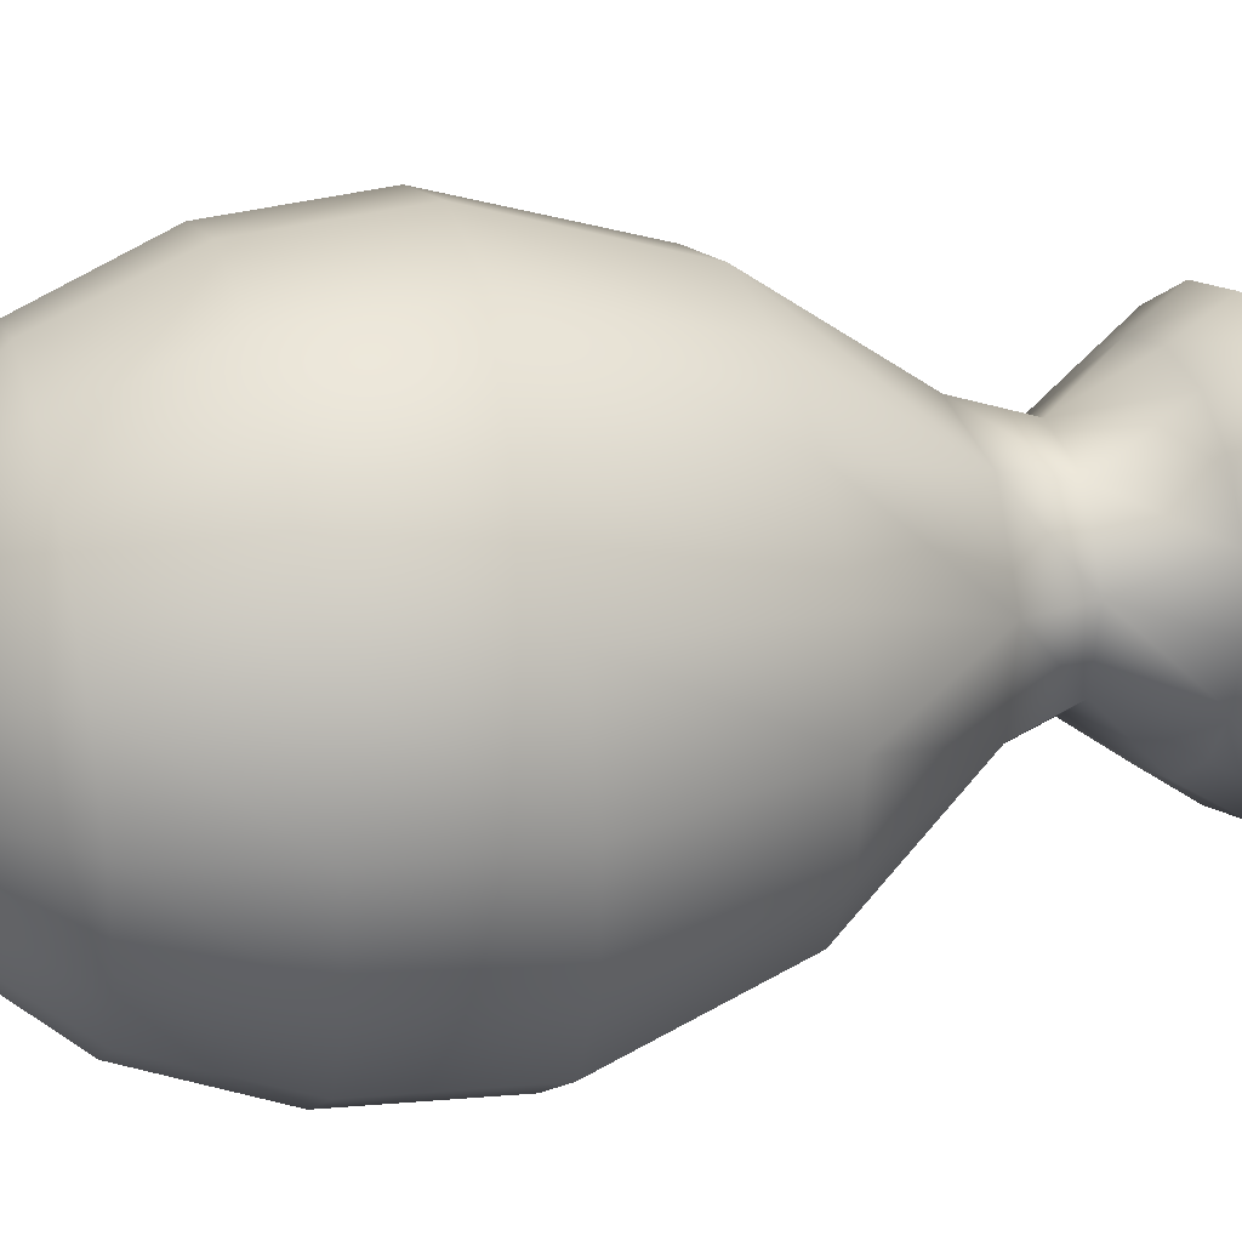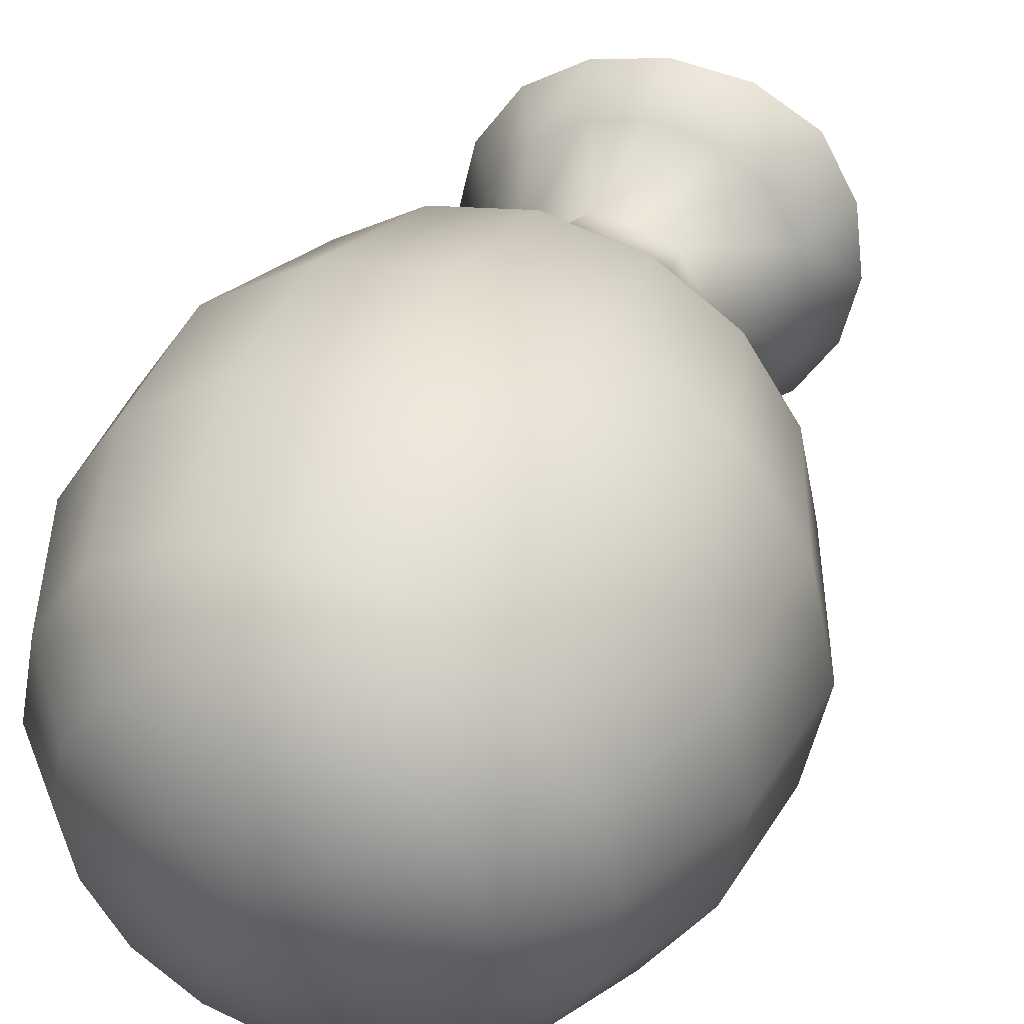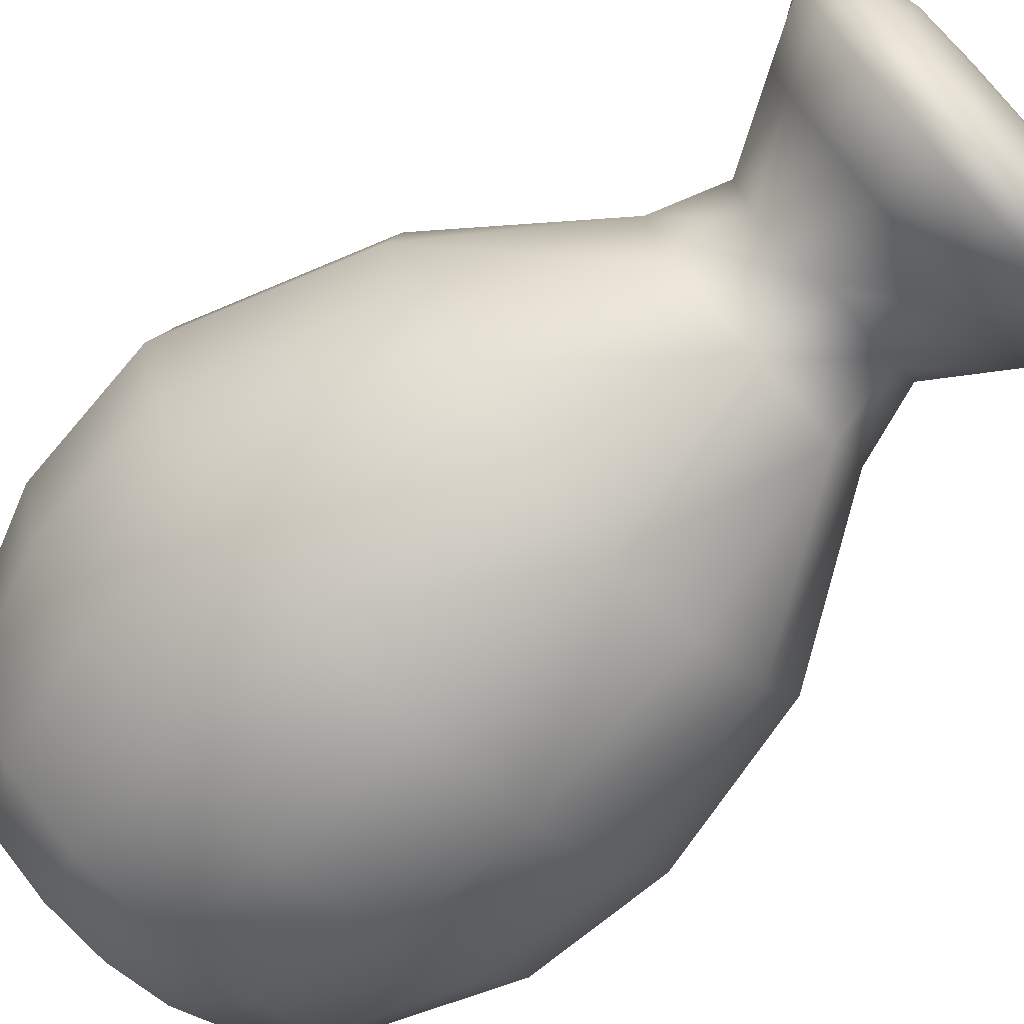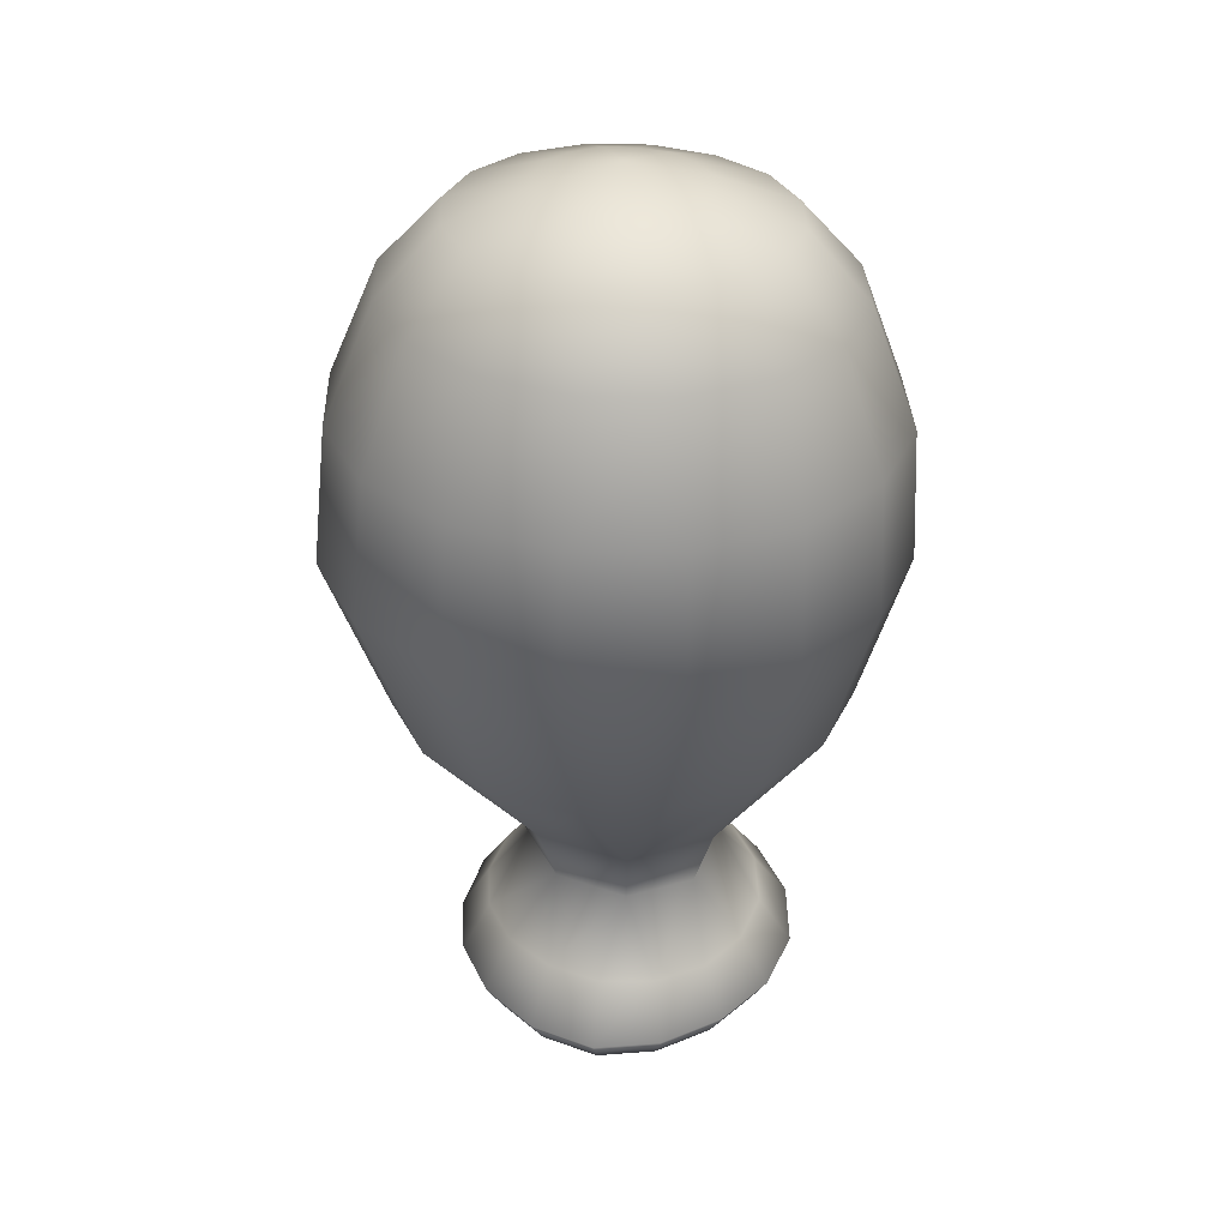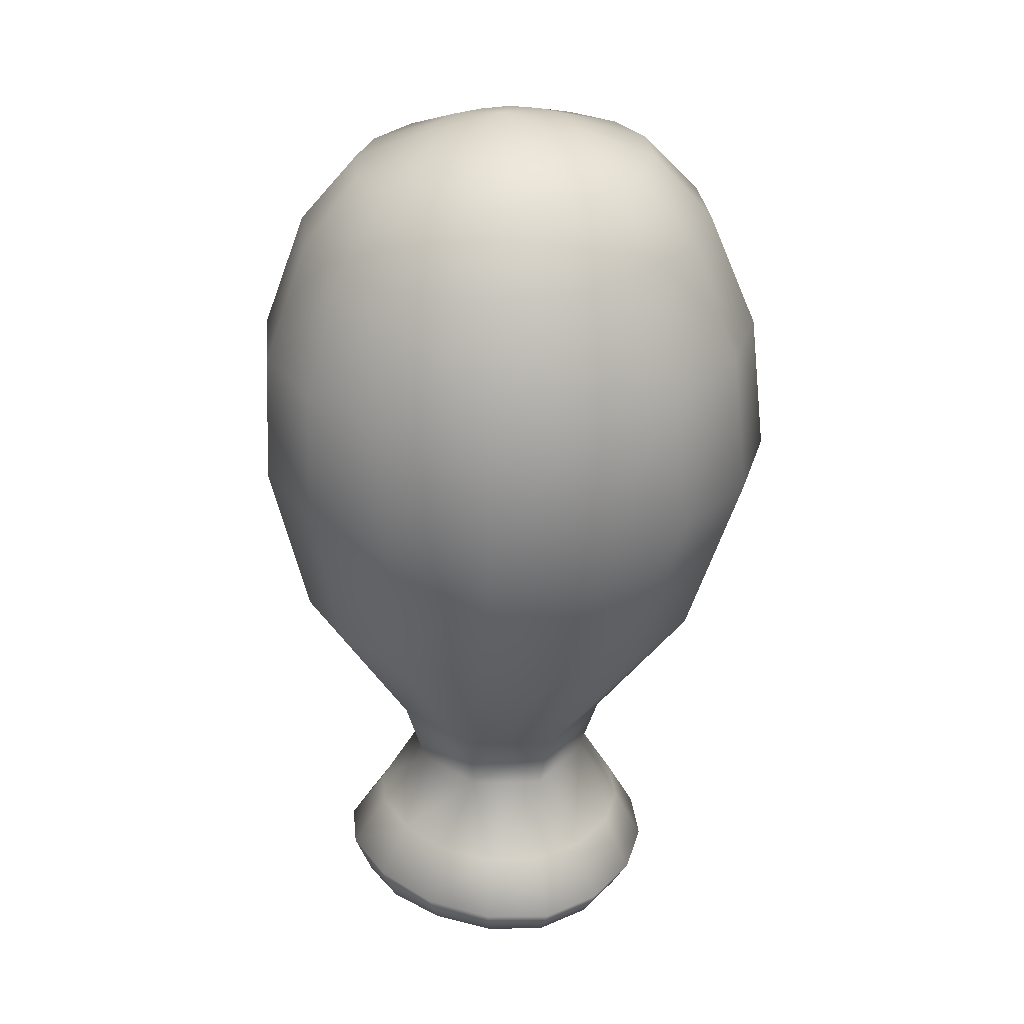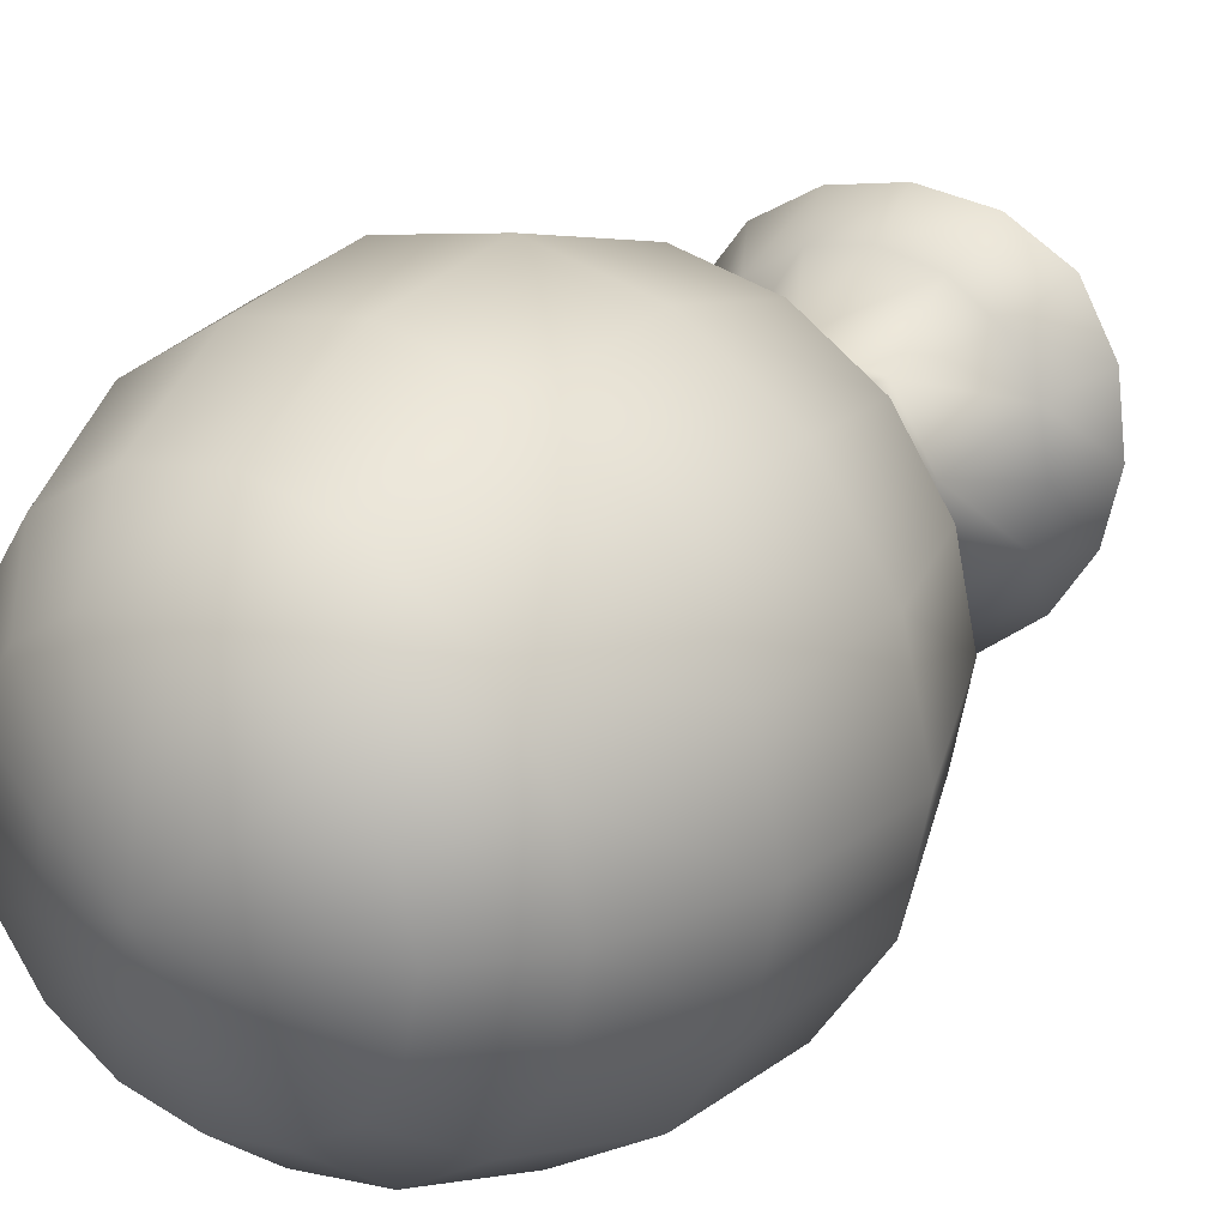
<metadata>
{"format":"obj","ext":"obj","renderer":"f3d","projection":"perspective","resolution":1024,"background":"white","views":[{"elev":23.6,"azim":-108.7,"up":"+Z"},{"elev":37.1,"azim":-159.3,"up":"+Z"},{"elev":-70.5,"azim":-46.8,"up":"+Z"},{"elev":35.5,"azim":-35.3,"up":"+Y"},{"elev":26.4,"azim":162.4,"up":"+Y"},{"elev":24.5,"azim":-147.9,"up":"+Z"}]}
</metadata>
<code>
g desert_sprout_trunk02
v 0.01579 -0.1197 -0.003243
v 0.6507 -0.1079 -0.4198
v 0.1703 -0.1102 -0.7452
v 0.7901 -0.00482 -0.7798
v 0.4287 -0.02668 -1.044
v 0.01584 -0.03906 -1.152
v 0.4799 0.222 -1.202
v 0.8842 0.2429 -0.8832
v 0.4005 0.5992 -0.9657
v 0.7282 0.6145 -0.7249
v 0.4016 1.108 -0.5802
v 0.01584 0.6007 -1.062
v -0.1195 1.079 -0.6842
v 0.01584 0.2203 -1.338
v -0.3689 0.5992 -0.9657
v -0.1503 1.529 -0.8385
v 0.4913 1.585 -0.7102
v -0.4482 0.222 -1.202
v -0.5614 1.136 -0.3892
v -0.6952 1.592 -0.4742
v -0.6972 0.6 -0.7249
v -0.06987 2.602 -1.561
v 0.5494 2.606 -1.444
v 1.085 2.617 -1.099
v 0.6154 3.764 -1.723
v 1.258 3.76 -1.301
v -0.1367 3.783 -1.879
v 0.6178 4.751 -1.648
v 1.235 4.734 -1.243
v -0.1042 4.781 -1.798
v 0.5108 5.586 -1.34
v 1.02 5.571 -1.006
v -0.08446 5.611 -1.462
v 0.3589 6.094 -0.9452
v 0.7267 6.083 -0.7046
v -0.07087 6.113 -1.033
v 0.1529 6.325 -0.4365
v 0.3261 6.321 -0.3021
v -0.06328 6.489 0.08731
v -0.06456 6.336 -0.4632
v -0.2813 6.348 -0.4362
v -0.06328 6.489 0.08731
v -0.4538 6.362 -0.302
v -0.4995 6.137 -0.9441
v -0.6755 5.667 -1.331
v -0.8649 6.163 -0.7039
v -0.8253 4.819 -1.649
v -0.5879 6.374 -0.1299
v -0.06328 6.489 0.08731
v -0.6153 6.383 0.08708
v -1.179 5.702 -0.9996
v -1.105 6.187 -0.3387
v -0.8883 3.814 -1.723
v -1.44 4.861 -1.244
v -1.511 5.734 -0.496
v -1.195 6.205 0.08991
v -0.6796 2.607 -1.423
v -1.53 3.853 -1.303
v -1.192 2.62 -1.072
v -1.844 4.899 -0.6295
v -1.952 3.893 -0.6614
v -1.634 5.758 0.09486
v -0.5887 6.389 0.3043
v -0.06328 6.489 0.08731
v -0.4547 6.388 0.4779
v -1.107 6.214 0.5196
v -1.994 4.928 0.09153
v -1.525 2.634 -0.5518
v -1.513 5.77 0.6872
v -0.8675 6.214 0.8878
v -2.108 3.928 0.09018
v -1.647 2.651 0.04973
v -1.846 4.942 0.8139
v -0.2819 6.382 0.6135
v -0.06328 6.489 0.08731
v -0.06417 6.372 0.6416
v -1.183 5.769 1.195
v -0.5012 6.203 1.131
v -1.954 3.953 0.8428
v -0.8245 1.61 0.1677
v -1.443 4.942 1.432
v -0.6779 5.755 1.53
v -0.07042 6.184 1.223
v -1.528 2.668 0.65
v -1.533 3.965 1.486
v -0.8272 4.925 1.84
v -1.201 2.683 1.167
v 0.1543 6.359 0.6152
v -0.06328 6.489 0.08731
v 0.3277 6.346 0.4805
v -0.08436 5.73 1.656
v 0.3614 6.16 1.135
v -0.8916 3.961 1.91
v -0.1041 4.895 1.993
v 0.5105 5.697 1.536
v 0.7301 6.133 0.8941
v 0.4629 6.333 0.307
v -0.06328 6.489 0.08731
v 0.4894 6.325 0.08884
v 0.9722 6.109 0.5257
v 1.019 5.662 1.203
v 0.62 4.857 1.845
v -0.139 3.942 2.068
v -0.6965 2.692 1.516
v -0.4623 1.588 0.7124
v -0.09526 2.695 1.659
v 0.6145 3.911 1.914
v 1.238 4.815 1.441
v 1.352 5.63 0.6955
v -0.6652 1.148 0.1319
v 1.06 6.091 0.09378
v -0.9129 0.6085 -0.3882
v 0.4618 6.319 -0.1292
v -0.06328 6.489 0.08731
v 0.3261 6.321 -0.3021
v 0.9697 6.082 -0.3375
v 0.7267 6.083 -0.7046
v 1.474 5.606 0.1004
v 1.357 5.57 -0.4976
v 1.02 5.571 -1.006
v 1.644 4.777 0.8225
v 1.642 4.733 -0.6261
v 1.235 4.734 -1.243
v 1.794 4.748 0.09805
v 1.258 3.872 1.493
v 1.681 3.772 -0.6578
v 1.258 3.76 -1.301
v 1.681 3.832 0.8496
v 1.837 3.796 0.09577
v 0.5205 2.694 1.552
v 1.437 2.633 -0.5638
v 1.085 2.617 -1.099
v 1.059 2.686 1.221
v 0.1798 1.567 0.8409
v 1.422 2.671 0.6948
v 1.562 2.652 0.06699
v 0.8543 1.644 -0.1648
v 0.4913 1.585 -0.7102
v 0.7253 1.643 0.4782
v -0.3701 1.108 0.5736
v 0.6966 1.148 -0.1381
v 0.4016 1.108 -0.5802
v 0.151 1.079 0.6776
v 0.5928 1.136 0.3829
v 0.9417 0.6664 -0.3882
v 0.7282 0.6145 -0.7249
v 1.169 0.2984 -0.4676
v 0.8842 0.2429 -0.8832
v 0.7901 -0.00482 -0.7798
v 1.048 0.01128 -0.4164
v 0.6507 -0.1079 -0.4198
v 1.156 0.0179 -0.001043
v 0.7598 -0.1072 0.1509
v 0.01579 -0.1197 -0.003243
v 1.286 0.3349 -0.0005414
v 1.021 0.7015 -0.002954
v 1.188 0.2984 0.4724
v 0.9454 0.6664 0.3835
v 1.065 0.01128 0.4193
v 0.7598 -0.1072 0.1509
v 0.8143 0.00136 0.7766
v 0.433 -0.1072 0.6313
v 0.01579 -0.1197 -0.003243
v 0.9133 0.2428 0.8745
v 0.7338 0.6087 0.713
v 0.4993 0.2216 1.129
v 0.4043 0.5758 0.9275
v 0.4449 -0.001965 1.003
v 0.433 -0.1072 0.6313
v 0.01063 -0.001977 1.092
v -0.1399 -0.1072 0.7411
v 0.01579 -0.1197 -0.003243
v 0.009581 0.2197 1.229
v 0.01464 0.5656 1.008
v -0.4927 0.2216 1.171
v -0.3774 0.5758 0.9356
v -0.434 -0.001965 1.038
v -0.1399 -0.1072 0.7411
v -0.8049 -0.001943 0.8293
v -0.6209 -0.1072 0.4146
v 0.01579 -0.1197 -0.003243
v -0.911 0.225 0.9378
v -0.71 0.5942 0.7251
v -1.149 0.2273 0.5147
v -0.9215 0.6085 0.3916
v -0.9947 0.6146 -0.0009269
v -1.212 0.2281 0.01002
v -1.018 -0.001928 0.4544
v -0.6209 -0.1072 0.4146
v -1.076 -0.001923 0.007743
v -1.104 0.2273 -0.4676
v -0.7279 -0.1072 -0.1579
v 0.01579 -0.1197 -0.003243
v -0.8443 0.2251 -0.8832
v -0.9809 -0.001928 -0.4164
v -0.7279 -0.1072 -0.1579
v -0.7494 -0.008123 -0.7798
v -0.4005 -0.1093 -0.6373
v 0.01579 -0.1197 -0.003243
v -0.397 -0.02668 -1.044
v -0.4005 -0.1093 -0.6373
v 0.1703 -0.1102 -0.7452
v 0.01579 -0.1197 -0.003243
g desert_sprout_trunk02_0
f 3 2 1
f 4 2 3
f 5 4 3
f 5 3 6
f 4 5 7
f 7 5 6
f 8 4 7
f 7 9 8
f 9 10 8
f 11 10 9
f 12 9 7
f 11 9 13
f 9 12 13
f 14 12 7
f 14 7 6
f 15 12 14
f 13 12 15
f 13 16 11
f 16 17 11
f 14 6 18
f 18 15 14
f 13 15 19
f 20 16 13
f 19 20 13
f 21 15 18
f 15 21 19
f 16 22 17
f 22 23 17
f 23 24 17
f 23 25 24
f 25 26 24
f 22 27 23
f 27 25 23
f 25 28 26
f 28 29 26
f 27 30 25
f 30 28 25
f 28 31 29
f 31 32 29
f 30 33 28
f 33 31 28
f 31 34 32
f 34 35 32
f 33 36 31
f 36 34 31
f 34 37 35
f 37 38 35
f 37 39 38
f 39 37 40
f 40 37 34
f 36 40 34
f 41 40 36
f 41 42 40
f 42 41 43
f 44 41 36
f 44 36 33
f 43 41 44
f 45 33 30
f 45 44 33
f 46 43 44
f 46 44 45
f 47 45 30
f 47 30 27
f 48 43 46
f 48 49 43
f 49 48 50
f 51 46 45
f 51 45 47
f 52 48 46
f 50 48 52
f 52 46 51
f 53 47 27
f 53 27 22
f 54 51 47
f 54 47 53
f 55 52 51
f 55 51 54
f 56 50 52
f 56 52 55
f 57 53 22
f 57 22 16
f 58 54 53
f 58 53 57
f 59 57 16
f 59 58 57
f 20 59 16
f 60 55 54
f 60 54 58
f 61 58 59
f 61 60 58
f 62 55 60
f 62 56 55
f 63 50 56
f 63 64 50
f 64 63 65
f 66 63 56
f 66 56 62
f 65 63 66
f 67 62 60
f 67 60 61
f 68 61 59
f 68 59 20
f 69 66 62
f 69 62 67
f 70 65 66
f 70 66 69
f 71 61 68
f 71 67 61
f 72 68 20
f 72 71 68
f 73 69 67
f 73 67 71
f 74 65 70
f 74 75 65
f 75 74 76
f 77 70 69
f 77 69 73
f 78 74 70
f 76 74 78
f 78 70 77
f 79 73 71
f 79 71 72
f 80 72 20
f 80 20 19
f 81 77 73
f 81 73 79
f 82 78 77
f 82 77 81
f 83 76 78
f 83 78 82
f 84 79 72
f 84 72 80
f 85 81 79
f 85 79 84
f 86 82 81
f 86 81 85
f 87 85 84
f 87 84 80
f 88 76 83
f 88 89 76
f 89 88 90
f 91 83 82
f 91 82 86
f 92 88 83
f 90 88 92
f 92 83 91
f 93 86 85
f 93 85 87
f 94 91 86
f 94 86 93
f 95 92 91
f 95 91 94
f 96 90 92
f 96 92 95
f 97 90 96
f 97 98 90
f 98 97 99
f 100 97 96
f 99 97 100
f 101 96 95
f 100 96 101
f 102 95 94
f 101 95 102
f 103 94 93
f 102 94 103
f 103 93 104
f 104 93 87
f 104 87 105
f 105 87 80
f 106 103 104
f 106 104 105
f 107 102 103
f 107 103 106
f 108 101 102
f 108 102 107
f 109 100 101
f 109 101 108
f 105 80 110
f 110 80 19
f 111 100 109
f 111 99 100
f 19 112 110
f 19 21 112
f 113 99 111
f 113 114 99
f 114 113 115
f 115 113 116
f 116 113 111
f 117 115 116
f 118 111 109
f 116 111 118
f 117 116 119
f 119 116 118
f 120 117 119
f 118 109 121
f 121 109 108
f 120 119 122
f 123 120 122
f 119 118 124
f 124 118 121
f 122 119 124
f 121 108 125
f 125 108 107
f 123 122 126
f 127 123 126
f 124 121 128
f 128 121 125
f 122 124 129
f 126 122 129
f 129 124 128
f 125 107 130
f 130 107 106
f 127 126 131
f 132 127 131
f 128 125 133
f 133 125 130
f 130 106 134
f 133 130 134
f 134 106 105
f 129 128 135
f 135 128 133
f 126 129 136
f 131 126 136
f 136 129 135
f 132 131 137
f 131 136 137
f 138 132 137
f 135 133 139
f 136 135 139
f 139 133 134
f 137 136 139
f 134 105 140
f 140 105 110
f 138 137 141
f 142 138 141
f 139 134 143
f 143 134 140
f 137 139 144
f 141 137 144
f 144 139 143
f 141 145 142
f 145 146 142
f 146 145 147
f 148 146 147
f 148 147 149
f 147 150 149
f 150 151 149
f 152 150 147
f 150 152 151
f 152 153 151
f 151 153 154
f 147 145 155
f 155 152 147
f 141 156 145
f 145 156 155
f 155 157 152
f 155 156 157
f 158 156 141
f 156 158 157
f 144 158 141
f 157 159 152
f 159 160 152
f 161 159 157
f 159 161 160
f 161 162 160
f 160 162 163
f 157 158 164
f 164 161 157
f 144 165 158
f 158 165 164
f 161 164 166
f 164 165 166
f 167 165 144
f 165 167 166
f 143 167 144
f 168 161 166
f 168 169 161
f 170 168 166
f 168 170 169
f 170 171 169
f 169 171 172
f 166 167 173
f 173 170 166
f 143 174 167
f 167 174 173
f 173 175 170
f 173 174 175
f 176 174 143
f 174 176 175
f 140 176 143
f 175 177 170
f 177 178 170
f 179 177 175
f 177 179 178
f 179 180 178
f 178 180 181
f 175 176 182
f 182 179 175
f 140 183 176
f 176 183 182
f 182 184 179
f 182 183 184
f 185 183 140
f 183 185 184
f 110 185 140
f 110 186 185
f 112 186 110
f 185 186 187
f 184 185 187
f 184 188 179
f 188 189 179
f 190 188 184
f 187 190 184
f 188 190 189
f 187 186 191
f 186 112 191
f 187 191 190
f 190 192 189
f 189 192 193
f 191 112 194
f 112 21 194
f 194 21 18
f 191 195 190
f 195 196 190
f 194 197 191
f 197 195 191
f 194 18 197
f 195 197 196
f 197 198 196
f 196 198 199
f 18 200 197
f 6 200 18
f 200 201 197
f 200 6 201
f 6 202 201
f 201 202 203

</code>
